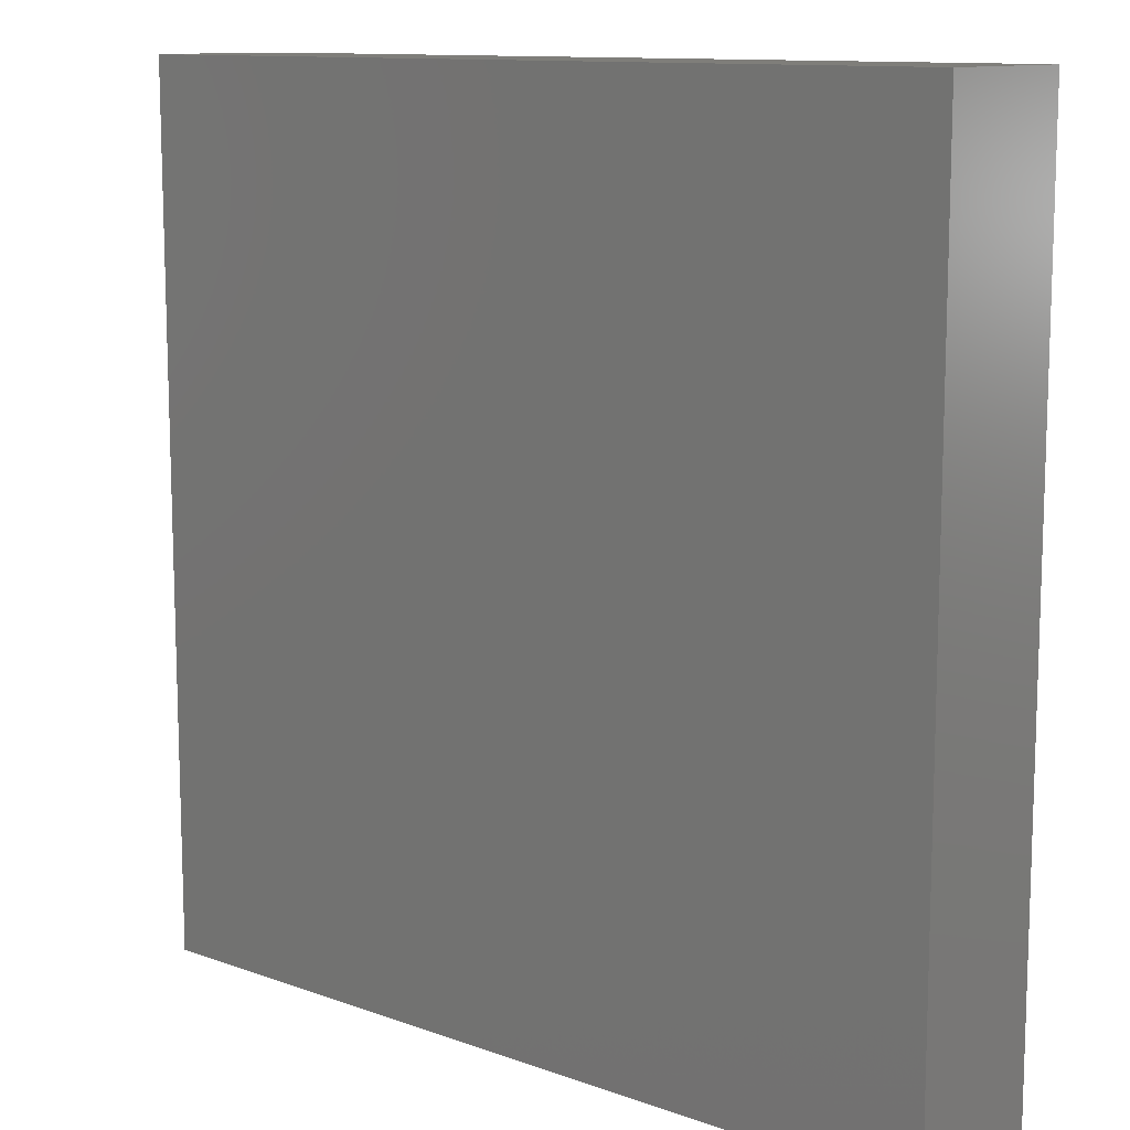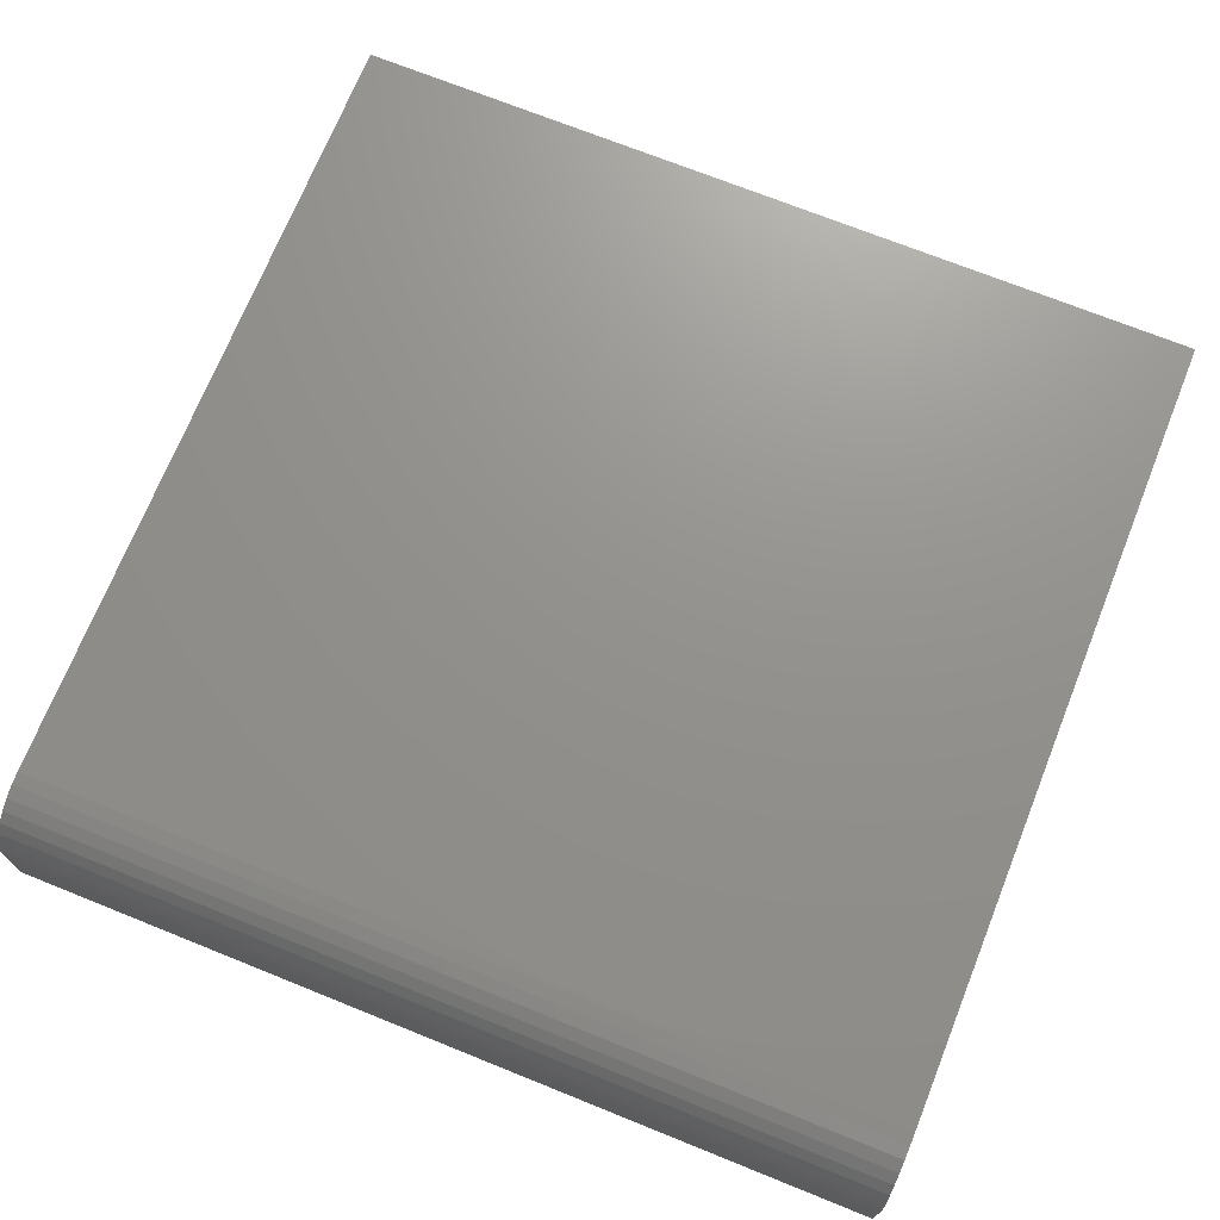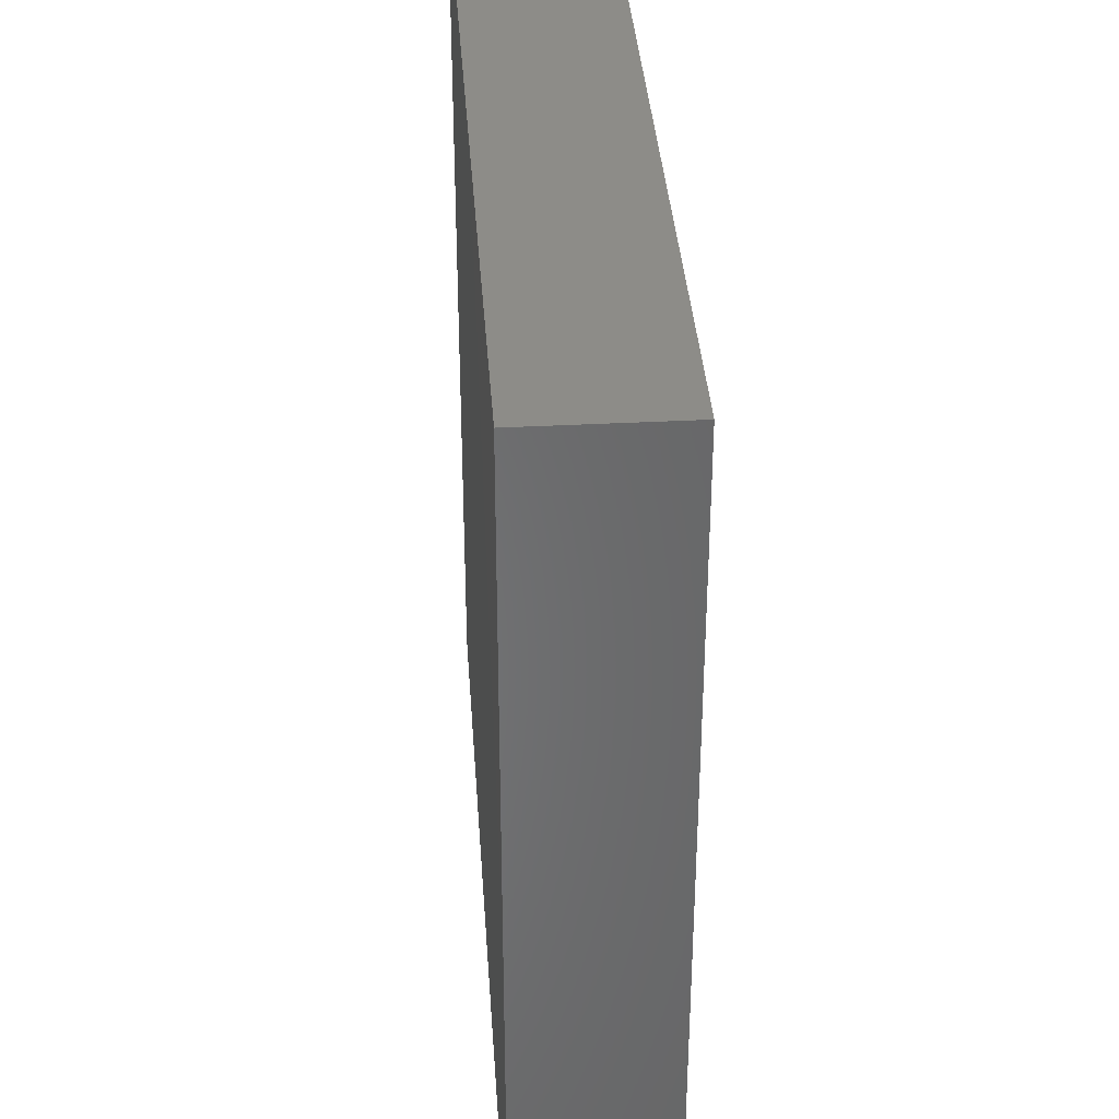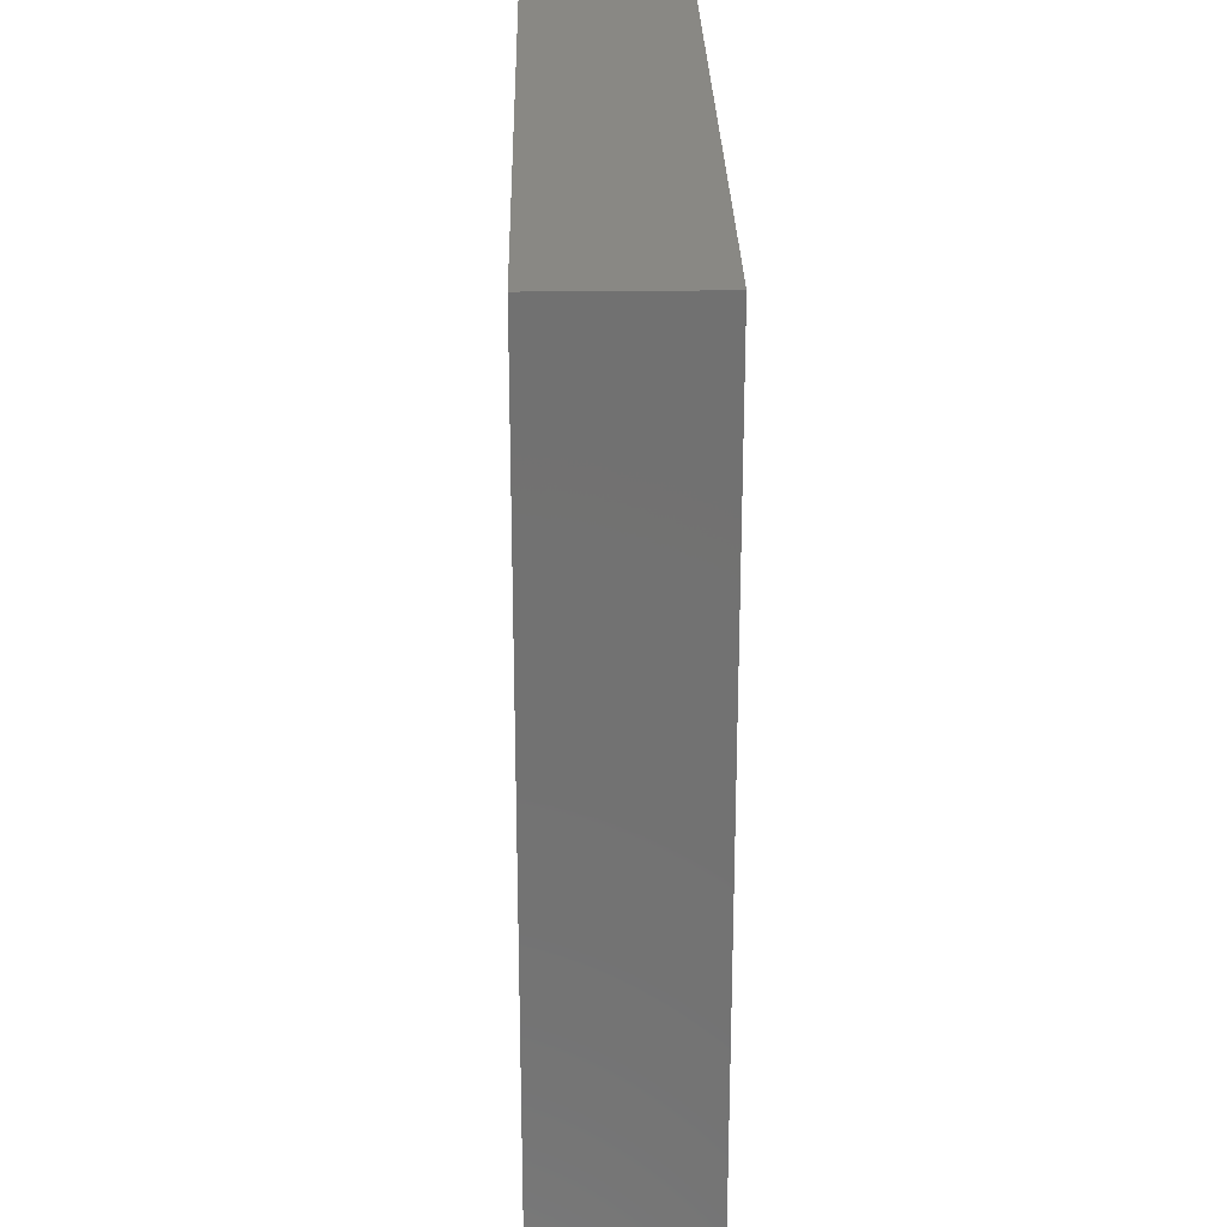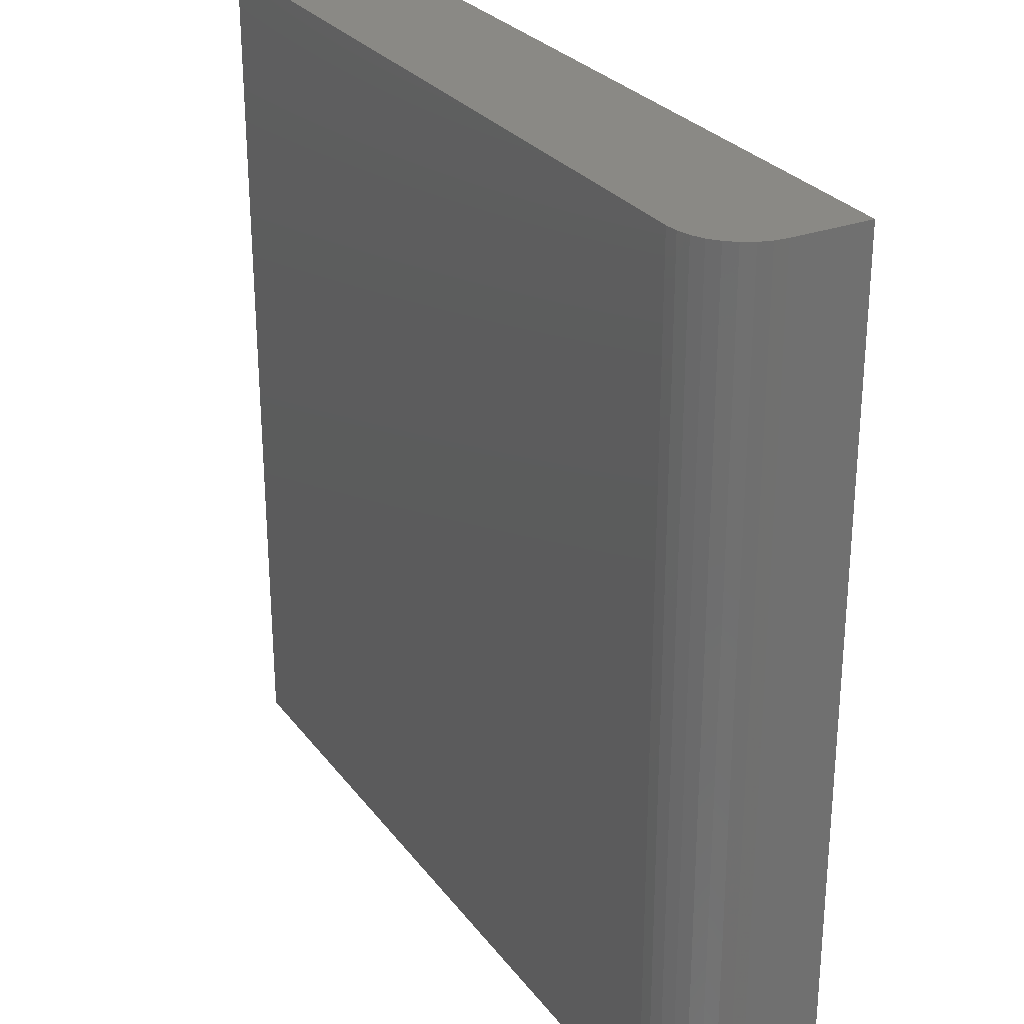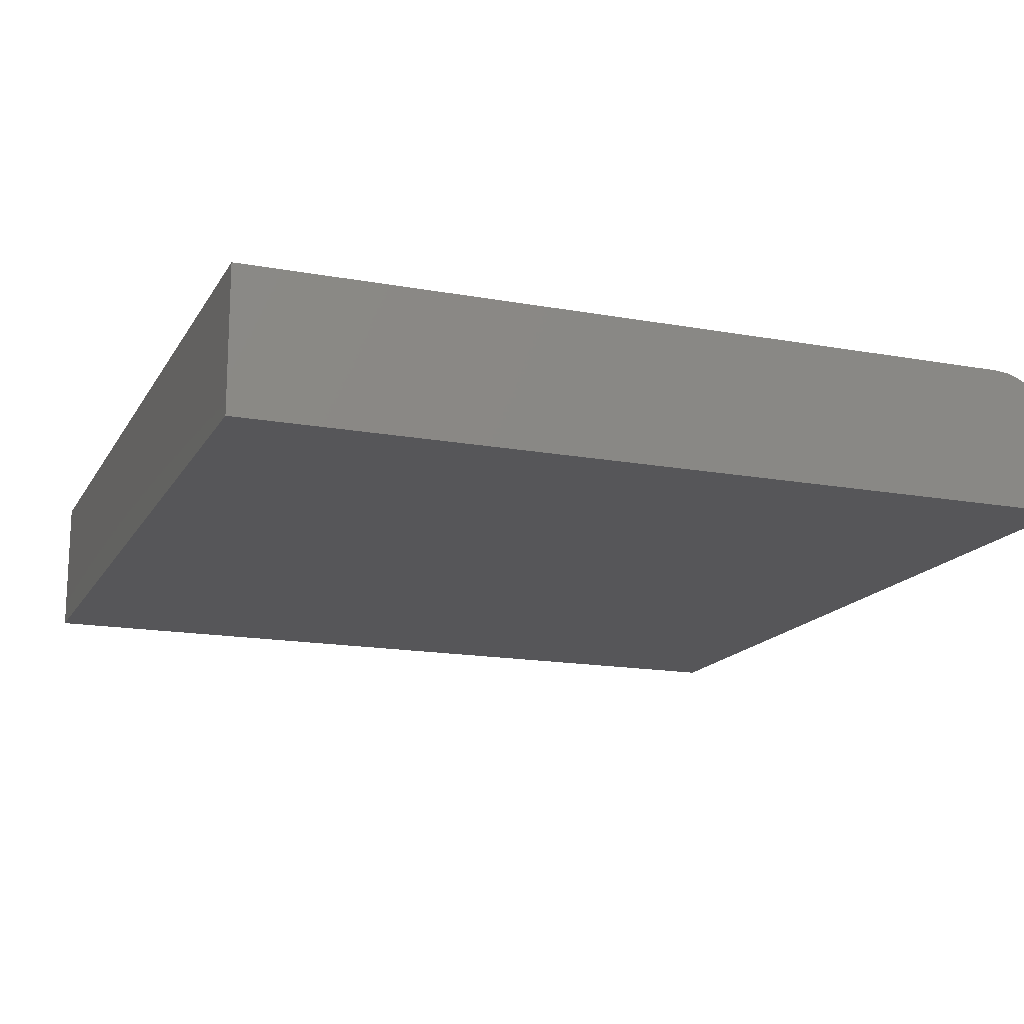
<metadata>
{"format":"stl","ext":"stl","renderer":"f3d","projection":"perspective","resolution":1024,"background":"white","views":[{"elev":11.5,"azim":-138.9,"up":"+Y"},{"elev":71.6,"azim":111.9,"up":"+Z"},{"elev":36.7,"azim":-93.9,"up":"+Y"},{"elev":26.4,"azim":-91.1,"up":"+Y"},{"elev":28.0,"azim":60.8,"up":"+Y"},{"elev":-16.0,"azim":-20.8,"up":"+Z"}]}
</metadata>
<code>
# stl→obj: 24 verts, 44 faces
v -0.5605 -0.5605 0.1875
v 0.4746 -0.5605 0.1875
v -0.5605 0.5605 0.1875
v 0.4746 0.5605 0.1875
v 0.4914 0.5605 0.1858
v 0.5075 0.5605 0.181
v 0.5223 0.5605 0.173
v 0.5354 0.5605 0.1623
v 0.546 0.5605 0.1493
v 0.554 0.5605 0.1344
v 0.5589 0.5605 0.1183
v 0.5605 0.5605 0.1016
v 0.5605 0.5605 0
v -0.5605 0.5605 0
v 0.5605 -0.5605 0.1016
v 0.5605 -0.5605 0
v 0.5589 -0.5605 0.1183
v 0.554 -0.5605 0.1344
v 0.546 -0.5605 0.1493
v 0.5354 -0.5605 0.1623
v 0.5223 -0.5605 0.173
v 0.5075 -0.5605 0.181
v 0.4914 -0.5605 0.1858
v -0.5605 -0.5605 0
f 1 2 3
f 3 2 4
f 4 5 6
f 4 6 7
f 4 7 8
f 4 8 9
f 4 9 10
f 4 10 11
f 4 11 12
f 4 12 13
f 4 13 14
f 4 14 3
f 15 16 12
f 12 16 13
f 16 15 17
f 16 17 18
f 16 18 19
f 16 19 20
f 16 20 21
f 16 21 22
f 16 22 23
f 16 23 2
f 16 2 1
f 16 1 24
f 15 12 17
f 17 12 11
f 17 11 18
f 18 11 10
f 18 10 19
f 19 10 9
f 19 9 20
f 20 9 8
f 20 8 21
f 21 8 7
f 21 7 22
f 22 7 6
f 22 6 23
f 23 6 5
f 23 5 2
f 2 5 4
f 24 14 16
f 16 14 13
f 3 14 1
f 1 14 24

</code>
